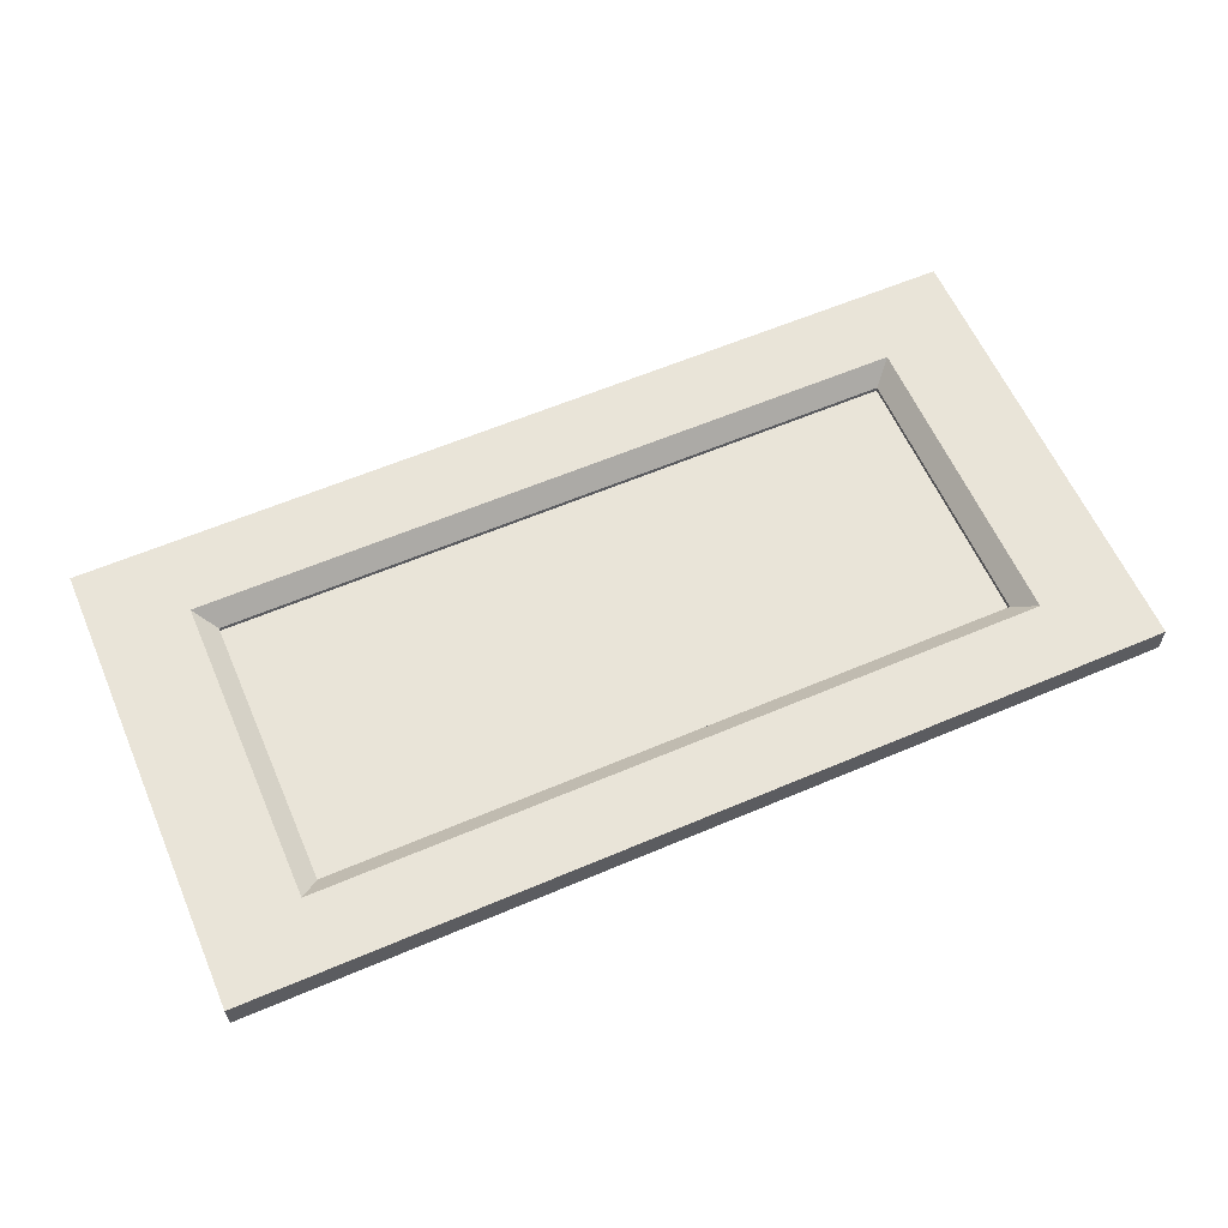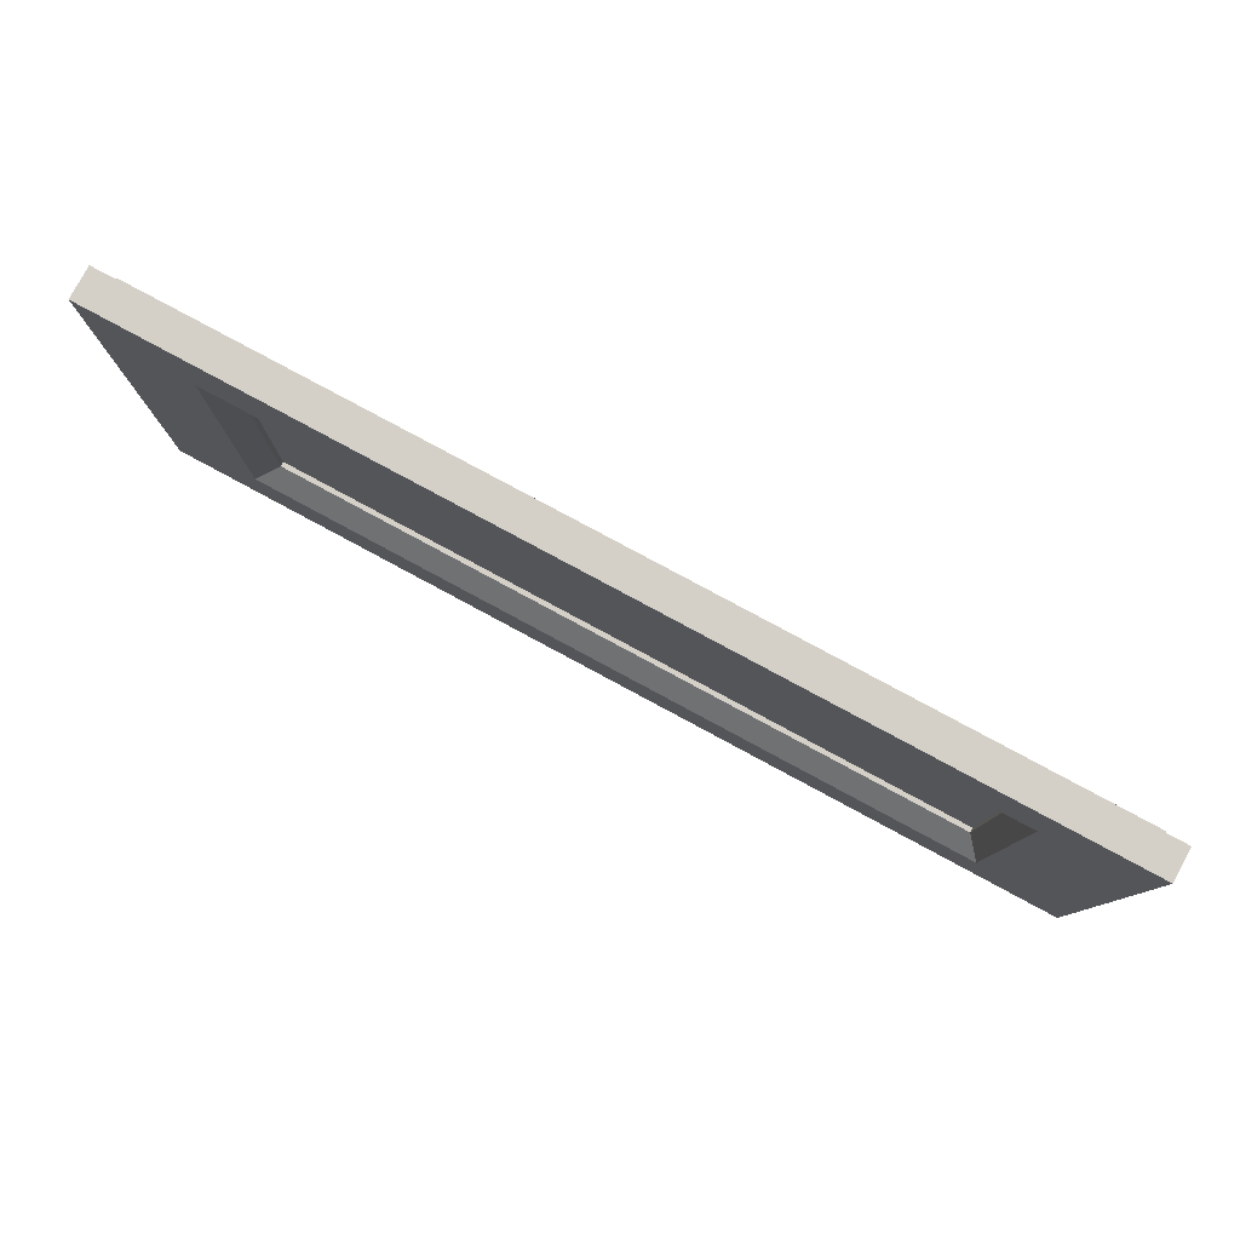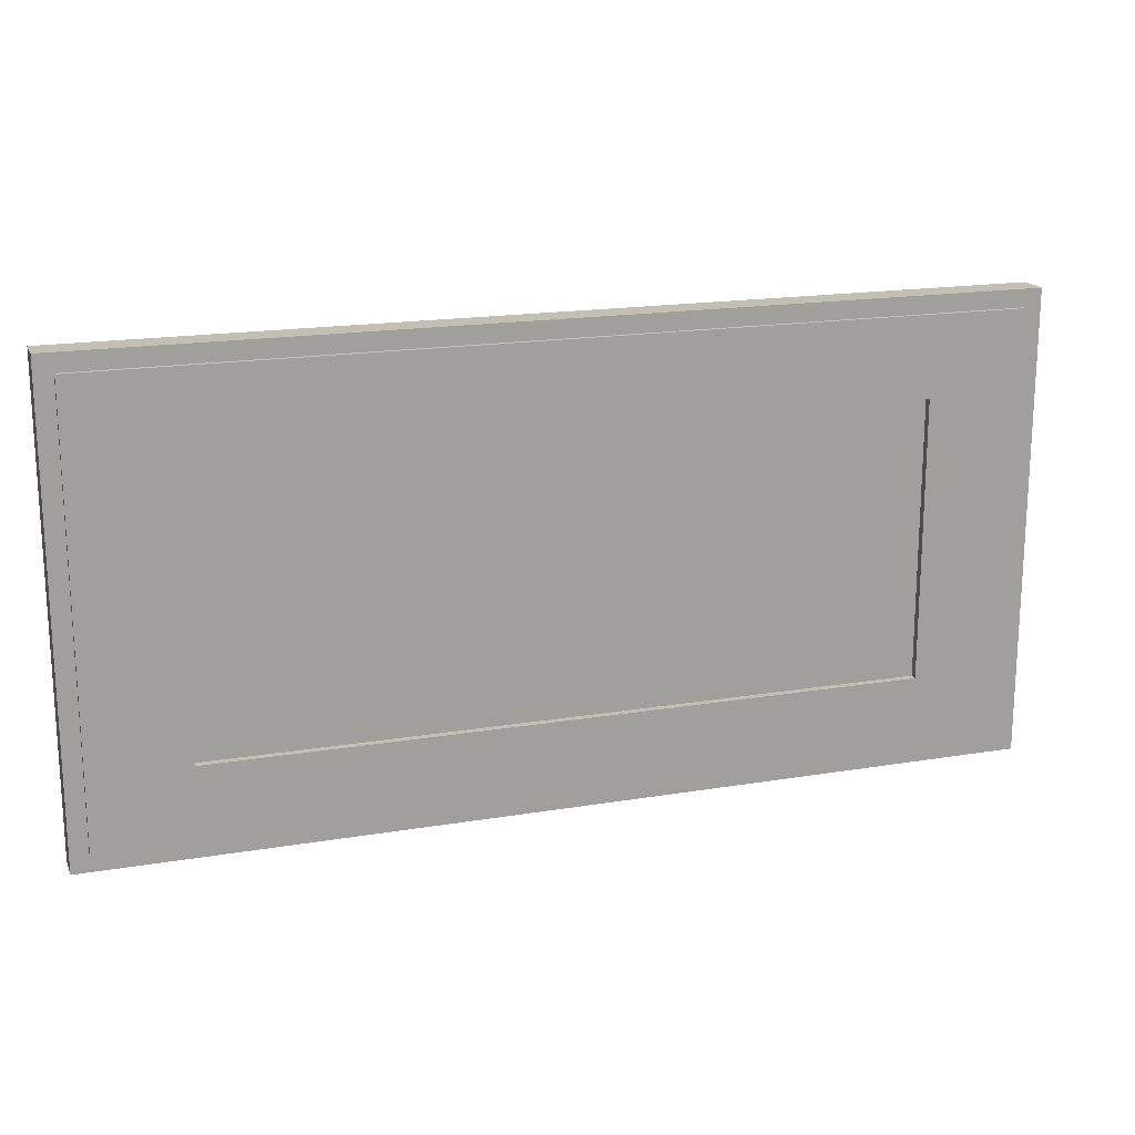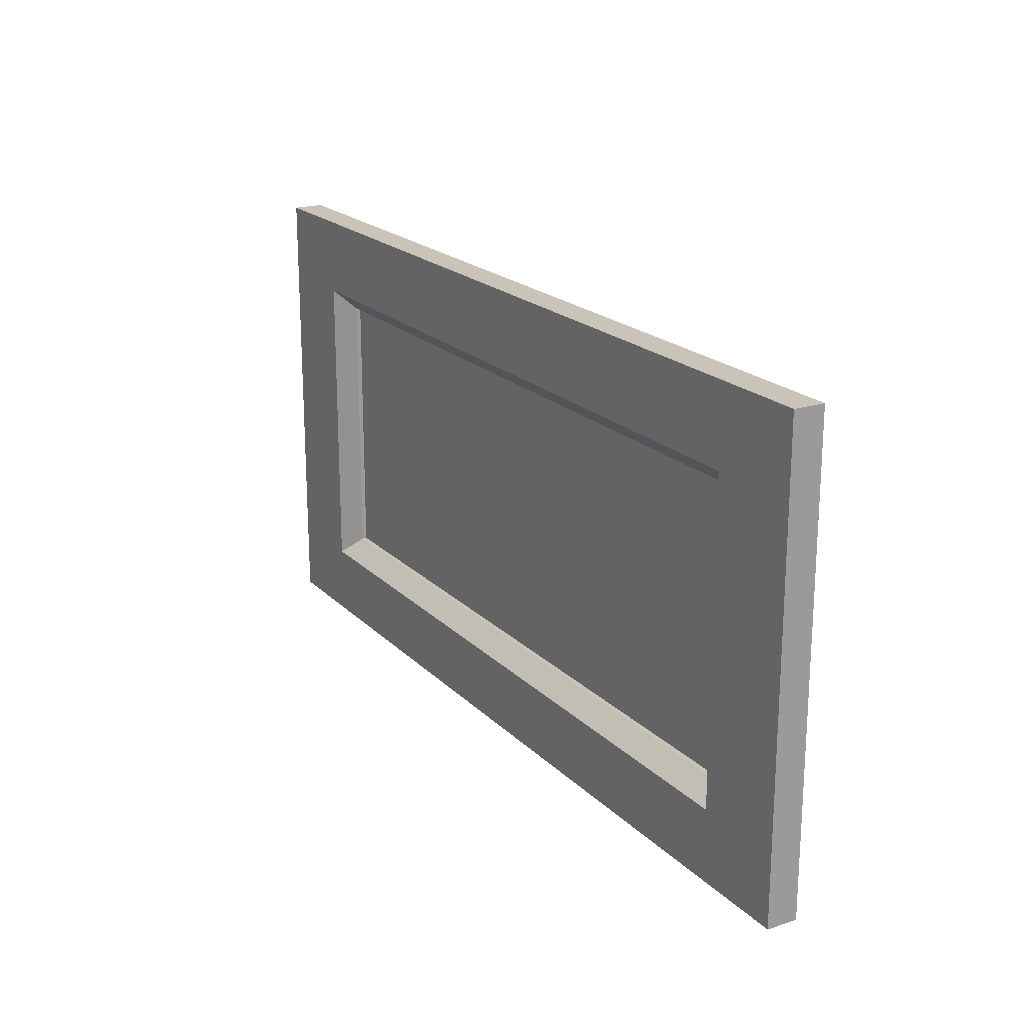
<metadata>
{"format":"obj","ext":"obj","renderer":"f3d","projection":"perspective","resolution":1024,"background":"white","views":[{"elev":60.6,"azim":-23.5,"up":"+Z"},{"elev":79.9,"azim":28.3,"up":"+Y"},{"elev":17.9,"azim":161.9,"up":"+Y"},{"elev":19.9,"azim":59.6,"up":"+Y"}]}
</metadata>
<code>
o Group1/mesh1/mesh1-geometry#mesh1-geometry
v -0.6458 0.1274 0.3268
v 0.3698 -0.2768 0.3268
v -0.6458 -0.2768 0.3268
v 0.3698 -0.2768 0.3268
v -0.6458 0.1274 0.3268
v 0.3698 0.1274 0.3268
v -0.6458 -0.2768 0.3268
v 0.3698 -0.2768 0.3268
v -0.6458 0.1274 0.3268
v 0.3698 0.1274 0.3268
v -0.6458 0.1274 0.3268
v 0.3698 -0.2768 0.3268
v 0.3698 -0.2768 0.3268
v -0.6458 -0.2768 0.3332
v -0.6458 -0.2768 0.3268
v -0.6458 -0.2768 0.3268
v -0.6458 -0.2768 0.3332
v 0.3698 -0.2768 0.3268
v -0.6458 -0.2768 0.3332
v -0.6458 0.1274 0.3268
v -0.6458 -0.2768 0.3268
v -0.6458 -0.2768 0.3268
v -0.6458 0.1274 0.3268
v -0.6458 -0.2768 0.3332
v -0.6458 0.1274 0.3268
v 0.3698 0.1274 0.3332
v 0.3698 0.1274 0.3268
v 0.3698 0.1274 0.3268
v 0.3698 0.1274 0.3332
v -0.6458 0.1274 0.3268
v 0.3698 0.1274 0.3332
v 0.3698 -0.2768 0.3268
v 0.3698 0.1274 0.3268
v 0.3698 0.1274 0.3268
v 0.3698 -0.2768 0.3268
v 0.3698 0.1274 0.3332
v -0.6458 -0.2768 0.3332
v 0.3698 -0.2768 0.3268
v 0.3698 -0.2768 0.3332
v 0.3698 -0.2768 0.3332
v 0.3698 -0.2768 0.3268
v -0.6458 -0.2768 0.3332
v -0.6458 0.1274 0.3268
v -0.6458 -0.2768 0.3332
v -0.6458 0.1274 0.3332
v -0.6458 0.1274 0.3332
v -0.6458 -0.2768 0.3332
v -0.6458 0.1274 0.3268
v 0.3698 0.1274 0.3332
v -0.6458 0.1274 0.3268
v -0.6458 0.1274 0.3332
v -0.6458 0.1274 0.3332
v -0.6458 0.1274 0.3268
v 0.3698 0.1274 0.3332
v 0.3698 -0.2768 0.3268
v 0.3698 0.1274 0.3332
v 0.3698 -0.2768 0.3332
v 0.3698 -0.2768 0.3332
v 0.3698 0.1274 0.3332
v 0.3698 -0.2768 0.3268
v 0.3698 0.1274 0.3332
v -0.6458 -0.2768 0.3332
v 0.3698 -0.2768 0.3332
v 0.3698 -0.2768 0.3332
v -0.6458 -0.2768 0.3332
v 0.3698 0.1274 0.3332
v -0.6458 -0.2768 0.3332
v 0.3698 0.1274 0.3332
v -0.6458 0.1274 0.3332
v -0.6458 0.1274 0.3332
v 0.3698 0.1274 0.3332
v -0.6458 -0.2768 0.3332
f 1 2 3
f 4 5 6
f 7 8 9
f 10 11 12
f 13 14 15
f 16 17 18
f 19 20 21
f 22 23 24
f 25 26 27
f 28 29 30
f 31 32 33
f 34 35 36
f 37 38 39
f 40 41 42
f 43 44 45
f 46 47 48
f 49 50 51
f 52 53 54
f 55 56 57
f 58 59 60
f 61 62 63
f 64 65 66
f 67 68 69
f 70 71 72
o mesh13/mesh13-geometry#mesh13-geometry
v -0.6458 0.1274 0.3164
v -0.6458 -0.2768 0.34
v -0.6458 0.1274 0.34
v -0.6458 -0.2768 0.34
v -0.6458 0.1274 0.3164
v -0.6458 -0.2768 0.3164
v -0.6458 0.1274 0.34
v -0.6458 -0.2768 0.34
v -0.6458 0.1274 0.3164
v -0.6458 -0.2768 0.3164
v -0.6458 0.1274 0.3164
v -0.6458 -0.2768 0.34
v -0.673 0.1546 0.3672
v -0.6458 -0.2768 0.34
v -0.6458 0.1274 0.34
v -0.6458 0.1274 0.34
v -0.6458 -0.2768 0.34
v -0.673 0.1546 0.3672
v 0.3698 0.1274 0.3164
v -0.6458 0.1274 0.34
v -0.6458 0.1274 0.3164
v -0.6458 0.1274 0.3164
v -0.6458 0.1274 0.34
v 0.3698 0.1274 0.3164
v -0.6458 -0.2768 0.3164
v -0.7846 0.2432 0.3164
v -0.6458 0.1274 0.3164
v -0.6458 0.1274 0.3164
v -0.7846 0.2432 0.3164
v -0.6458 -0.2768 0.3164
v 0.3698 -0.2768 0.34
v -0.6458 -0.2768 0.3164
v -0.6458 -0.2768 0.34
v -0.6458 -0.2768 0.34
v -0.6458 -0.2768 0.3164
v 0.3698 -0.2768 0.34
v -0.6458 -0.2768 0.34
v -0.673 0.1546 0.3672
v -0.673 -0.304 0.3672
v -0.673 -0.304 0.3672
v -0.673 0.1546 0.3672
v -0.6458 -0.2768 0.34
v -0.6458 0.1274 0.34
v 0.3971 0.1546 0.3672
v -0.673 0.1546 0.3672
v -0.673 0.1546 0.3672
v 0.3971 0.1546 0.3672
v -0.6458 0.1274 0.34
v -0.6458 0.1274 0.34
v 0.3698 0.1274 0.3164
v 0.3698 0.1274 0.34
v 0.3698 0.1274 0.34
v 0.3698 0.1274 0.3164
v -0.6458 0.1274 0.34
v -0.6458 0.1274 0.3164
v -0.7846 0.2432 0.3164
v 0.3698 0.1274 0.3164
v 0.3698 0.1274 0.3164
v -0.7846 0.2432 0.3164
v -0.6458 0.1274 0.3164
v -0.6458 -0.2768 0.3164
v -0.7846 -0.3822 0.3164
v -0.7846 0.2432 0.3164
v -0.7846 0.2432 0.3164
v -0.7846 -0.3822 0.3164
v -0.6458 -0.2768 0.3164
v -0.6458 -0.2768 0.3164
v 0.3698 -0.2768 0.34
v 0.3698 -0.2768 0.3164
v 0.3698 -0.2768 0.3164
v 0.3698 -0.2768 0.34
v -0.6458 -0.2768 0.3164
v -0.673 -0.304 0.3672
v 0.3698 -0.2768 0.34
v -0.6458 -0.2768 0.34
v -0.6458 -0.2768 0.34
v 0.3698 -0.2768 0.34
v -0.673 -0.304 0.3672
v -0.8101 0.2686 0.3672
v -0.673 -0.304 0.3672
v -0.673 0.1546 0.3672
v -0.673 0.1546 0.3672
v -0.673 -0.304 0.3672
v -0.8101 0.2686 0.3672
v 0.3971 0.1546 0.3672
v -0.6458 0.1274 0.34
v 0.3698 0.1274 0.34
v 0.3698 0.1274 0.34
v -0.6458 0.1274 0.34
v 0.3971 0.1546 0.3672
v 0.3971 0.1546 0.3672
v 0.5341 0.2686 0.3672
v -0.673 0.1546 0.3672
v -0.673 0.1546 0.3672
v 0.5341 0.2686 0.3672
v 0.3971 0.1546 0.3672
v 0.3698 0.1274 0.3164
v 0.3698 -0.2768 0.34
v 0.3698 0.1274 0.34
v 0.3698 0.1274 0.34
v 0.3698 -0.2768 0.34
v 0.3698 0.1274 0.3164
v 0.5087 0.2432 0.3164
v 0.3698 0.1274 0.3164
v -0.7846 0.2432 0.3164
v -0.7846 0.2432 0.3164
v 0.3698 0.1274 0.3164
v 0.5087 0.2432 0.3164
v -0.7846 -0.3822 0.3164
v -0.6458 -0.2768 0.3164
v 0.5087 -0.3822 0.3164
v 0.5087 -0.3822 0.3164
v -0.6458 -0.2768 0.3164
v -0.7846 -0.3822 0.3164
v -0.7846 -0.3822 0.3164
v -0.7846 0.2432 0.3227
v -0.7846 0.2432 0.3164
v -0.7846 0.2432 0.3164
v -0.7846 0.2432 0.3227
v -0.7846 -0.3822 0.3164
v 0.3698 -0.2768 0.34
v 0.3698 0.1274 0.3164
v 0.3698 -0.2768 0.3164
v 0.3698 -0.2768 0.3164
v 0.3698 0.1274 0.3164
v 0.3698 -0.2768 0.34
v 0.3698 -0.2768 0.3164
v 0.5087 -0.3822 0.3164
v -0.6458 -0.2768 0.3164
v -0.6458 -0.2768 0.3164
v 0.5087 -0.3822 0.3164
v 0.3698 -0.2768 0.3164
v 0.3698 -0.2768 0.34
v -0.673 -0.304 0.3672
v 0.3971 -0.304 0.3672
v 0.3971 -0.304 0.3672
v -0.673 -0.304 0.3672
v 0.3698 -0.2768 0.34
v -0.8101 -0.4077 0.3672
v -0.673 -0.304 0.3672
v -0.8101 0.2686 0.3672
v -0.8101 0.2686 0.3672
v -0.673 -0.304 0.3672
v -0.8101 -0.4077 0.3672
v -0.8101 0.2686 0.3672
v -0.673 0.1546 0.3672
v 0.5341 0.2686 0.3672
v 0.5341 0.2686 0.3672
v -0.673 0.1546 0.3672
v -0.8101 0.2686 0.3672
v 0.3698 -0.2768 0.34
v 0.3971 0.1546 0.3672
v 0.3698 0.1274 0.34
v 0.3698 0.1274 0.34
v 0.3971 0.1546 0.3672
v 0.3698 -0.2768 0.34
v 0.3971 -0.304 0.3672
v 0.5341 0.2686 0.3672
v 0.3971 0.1546 0.3672
v 0.3971 0.1546 0.3672
v 0.5341 0.2686 0.3672
v 0.3971 -0.304 0.3672
v 0.5087 0.2432 0.3164
v 0.3698 -0.2768 0.3164
v 0.3698 0.1274 0.3164
v 0.3698 0.1274 0.3164
v 0.3698 -0.2768 0.3164
v 0.5087 0.2432 0.3164
v -0.7846 0.2432 0.3164
v 0.5087 0.2432 0.3227
v 0.5087 0.2432 0.3164
v 0.5087 0.2432 0.3164
v 0.5087 0.2432 0.3227
v -0.7846 0.2432 0.3164
v 0.5087 -0.3822 0.3164
v -0.7846 -0.3822 0.3227
v -0.7846 -0.3822 0.3164
v -0.7846 -0.3822 0.3164
v -0.7846 -0.3822 0.3227
v 0.5087 -0.3822 0.3164
v -0.7846 0.2432 0.3227
v -0.7846 -0.3822 0.3164
v -0.7846 -0.3822 0.3227
v -0.7846 -0.3822 0.3227
v -0.7846 -0.3822 0.3164
v -0.7846 0.2432 0.3227
v 0.5087 0.2432 0.3227
v -0.7846 0.2432 0.3164
v -0.7846 0.2432 0.3227
v -0.7846 0.2432 0.3227
v -0.7846 0.2432 0.3164
v 0.5087 0.2432 0.3227
v 0.5087 -0.3822 0.3164
v 0.3698 -0.2768 0.3164
v 0.5087 0.2432 0.3164
v 0.5087 0.2432 0.3164
v 0.3698 -0.2768 0.3164
v 0.5087 -0.3822 0.3164
v -0.673 -0.304 0.3672
v -0.8101 -0.4077 0.3672
v 0.3971 -0.304 0.3672
v 0.3971 -0.304 0.3672
v -0.8101 -0.4077 0.3672
v -0.673 -0.304 0.3672
v 0.3971 0.1546 0.3672
v 0.3698 -0.2768 0.34
v 0.3971 -0.304 0.3672
v 0.3971 -0.304 0.3672
v 0.3698 -0.2768 0.34
v 0.3971 0.1546 0.3672
v -0.8101 0.2686 0.3227
v -0.8101 -0.4077 0.3672
v -0.8101 0.2686 0.3672
v -0.8101 0.2686 0.3672
v -0.8101 -0.4077 0.3672
v -0.8101 0.2686 0.3227
v 0.5341 0.2686 0.3672
v -0.8101 0.2686 0.3227
v -0.8101 0.2686 0.3672
v -0.8101 0.2686 0.3672
v -0.8101 0.2686 0.3227
v 0.5341 0.2686 0.3672
v 0.3971 -0.304 0.3672
v 0.5341 -0.4077 0.3672
v 0.5341 0.2686 0.3672
v 0.5341 0.2686 0.3672
v 0.5341 -0.4077 0.3672
v 0.3971 -0.304 0.3672
v 0.5087 -0.3822 0.3227
v 0.5087 0.2432 0.3164
v 0.5087 0.2432 0.3227
v 0.5087 0.2432 0.3227
v 0.5087 0.2432 0.3164
v 0.5087 -0.3822 0.3227
v -0.7846 -0.3822 0.3227
v 0.5087 -0.3822 0.3164
v 0.5087 -0.3822 0.3227
v 0.5087 -0.3822 0.3227
v 0.5087 -0.3822 0.3164
v -0.7846 -0.3822 0.3227
v -0.7846 -0.3822 0.3227
v -0.8101 0.2686 0.3227
v -0.7846 0.2432 0.3227
v -0.7846 0.2432 0.3227
v -0.8101 0.2686 0.3227
v -0.7846 -0.3822 0.3227
v -0.7846 0.2432 0.3227
v -0.8101 0.2686 0.3227
v 0.5087 0.2432 0.3227
v 0.5087 0.2432 0.3227
v -0.8101 0.2686 0.3227
v -0.7846 0.2432 0.3227
v 0.5087 0.2432 0.3164
v 0.5087 -0.3822 0.3227
v 0.5087 -0.3822 0.3164
v 0.5087 -0.3822 0.3164
v 0.5087 -0.3822 0.3227
v 0.5087 0.2432 0.3164
v 0.5341 -0.4077 0.3672
v 0.3971 -0.304 0.3672
v -0.8101 -0.4077 0.3672
v -0.8101 -0.4077 0.3672
v 0.3971 -0.304 0.3672
v 0.5341 -0.4077 0.3672
v -0.8101 -0.4077 0.3672
v -0.8101 0.2686 0.3227
v -0.8101 -0.4077 0.3227
v -0.8101 -0.4077 0.3227
v -0.8101 0.2686 0.3227
v -0.8101 -0.4077 0.3672
v -0.8101 0.2686 0.3227
v 0.5341 0.2686 0.3672
v 0.5341 0.2686 0.3227
v 0.5341 0.2686 0.3227
v 0.5341 0.2686 0.3672
v -0.8101 0.2686 0.3227
v 0.5341 -0.4077 0.3672
v 0.5341 0.2686 0.3227
v 0.5341 0.2686 0.3672
v 0.5341 0.2686 0.3672
v 0.5341 0.2686 0.3227
v 0.5341 -0.4077 0.3672
v 0.5341 0.2686 0.3227
v 0.5087 -0.3822 0.3227
v 0.5087 0.2432 0.3227
v 0.5087 0.2432 0.3227
v 0.5087 -0.3822 0.3227
v 0.5341 0.2686 0.3227
v 0.5087 -0.3822 0.3227
v 0.5341 -0.4077 0.3227
v -0.7846 -0.3822 0.3227
v -0.7846 -0.3822 0.3227
v 0.5341 -0.4077 0.3227
v 0.5087 -0.3822 0.3227
v -0.7846 -0.3822 0.3227
v -0.8101 -0.4077 0.3227
v -0.8101 0.2686 0.3227
v -0.8101 0.2686 0.3227
v -0.8101 -0.4077 0.3227
v -0.7846 -0.3822 0.3227
v 0.5341 0.2686 0.3227
v 0.5087 0.2432 0.3227
v -0.8101 0.2686 0.3227
v -0.8101 0.2686 0.3227
v 0.5087 0.2432 0.3227
v 0.5341 0.2686 0.3227
v -0.8101 -0.4077 0.3672
v 0.5341 -0.4077 0.3227
v 0.5341 -0.4077 0.3672
v 0.5341 -0.4077 0.3672
v 0.5341 -0.4077 0.3227
v -0.8101 -0.4077 0.3672
v 0.5341 -0.4077 0.3227
v -0.8101 -0.4077 0.3672
v -0.8101 -0.4077 0.3227
v -0.8101 -0.4077 0.3227
v -0.8101 -0.4077 0.3672
v 0.5341 -0.4077 0.3227
v 0.5341 0.2686 0.3227
v 0.5341 -0.4077 0.3672
v 0.5341 -0.4077 0.3227
v 0.5341 -0.4077 0.3227
v 0.5341 -0.4077 0.3672
v 0.5341 0.2686 0.3227
v 0.5341 -0.4077 0.3227
v 0.5087 -0.3822 0.3227
v 0.5341 0.2686 0.3227
v 0.5341 0.2686 0.3227
v 0.5087 -0.3822 0.3227
v 0.5341 -0.4077 0.3227
v -0.8101 -0.4077 0.3227
v -0.7846 -0.3822 0.3227
v 0.5341 -0.4077 0.3227
v 0.5341 -0.4077 0.3227
v -0.7846 -0.3822 0.3227
v -0.8101 -0.4077 0.3227
f 73 74 75
f 76 77 78
f 79 80 81
f 82 83 84
f 85 86 87
f 88 89 90
f 91 92 93
f 94 95 96
f 97 98 99
f 100 101 102
f 103 104 105
f 106 107 108
f 109 110 111
f 112 113 114
f 115 116 117
f 118 119 120
f 121 122 123
f 124 125 126
f 127 128 129
f 130 131 132
f 133 134 135
f 136 137 138
f 139 140 141
f 142 143 144
f 145 146 147
f 148 149 150
f 151 152 153
f 154 155 156
f 157 158 159
f 160 161 162
f 163 164 165
f 166 167 168
f 169 170 171
f 172 173 174
f 175 176 177
f 178 179 180
f 181 182 183
f 184 185 186
f 187 188 189
f 190 191 192
f 193 194 195
f 196 197 198
f 199 200 201
f 202 203 204
f 205 206 207
f 208 209 210
f 211 212 213
f 214 215 216
f 217 218 219
f 220 221 222
f 223 224 225
f 226 227 228
f 229 230 231
f 232 233 234
f 235 236 237
f 238 239 240
f 241 242 243
f 244 245 246
f 247 248 249
f 250 251 252
f 253 254 255
f 256 257 258
f 259 260 261
f 262 263 264
f 265 266 267
f 268 269 270
f 271 272 273
f 274 275 276
f 277 278 279
f 280 281 282
f 283 284 285
f 286 287 288
f 289 290 291
f 292 293 294
f 295 296 297
f 298 299 300
f 301 302 303
f 304 305 306
f 307 308 309
f 310 311 312
f 313 314 315
f 316 317 318
f 319 320 321
f 322 323 324
f 325 326 327
f 328 329 330
f 331 332 333
f 334 335 336
f 337 338 339
f 340 341 342
f 343 344 345
f 346 347 348
f 349 350 351
f 352 353 354
f 355 356 357
f 358 359 360
f 361 362 363
f 364 365 366
f 367 368 369
f 370 371 372
f 373 374 375
f 376 377 378
f 379 380 381
f 382 383 384
f 385 386 387
f 388 389 390
f 391 392 393
f 394 395 396
f 397 398 399
f 400 401 402
f 403 404 405
f 406 407 408

</code>
